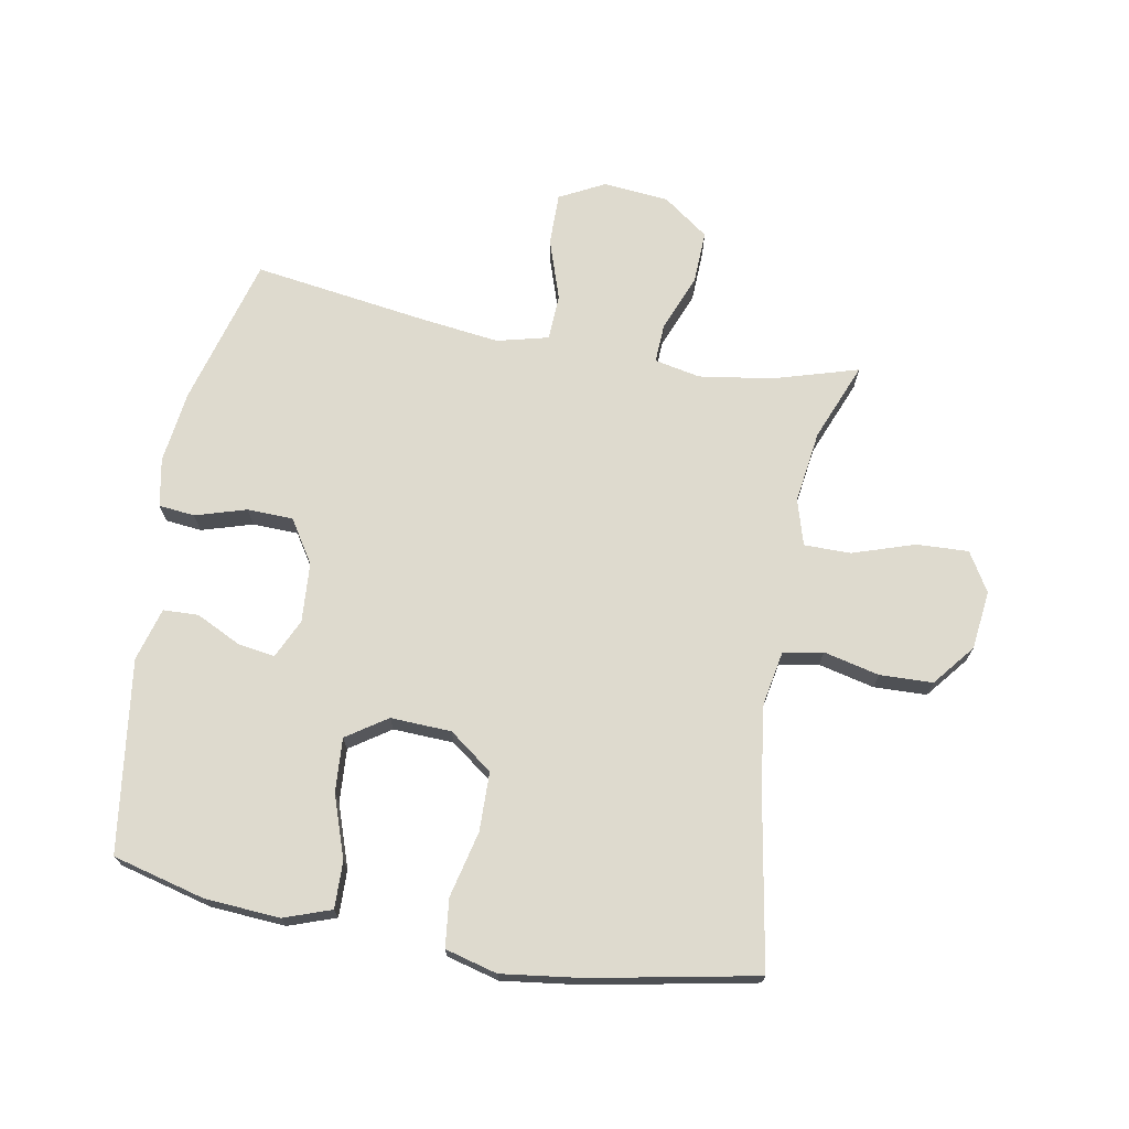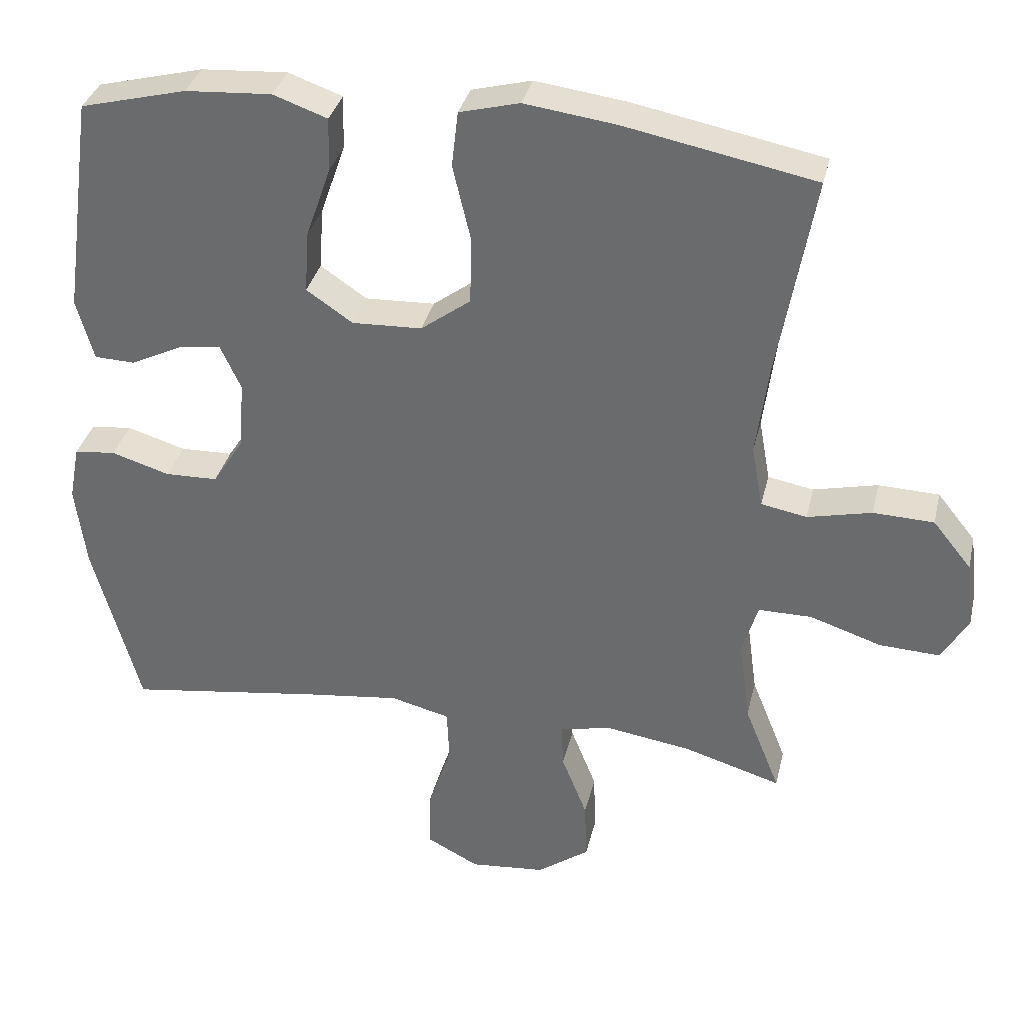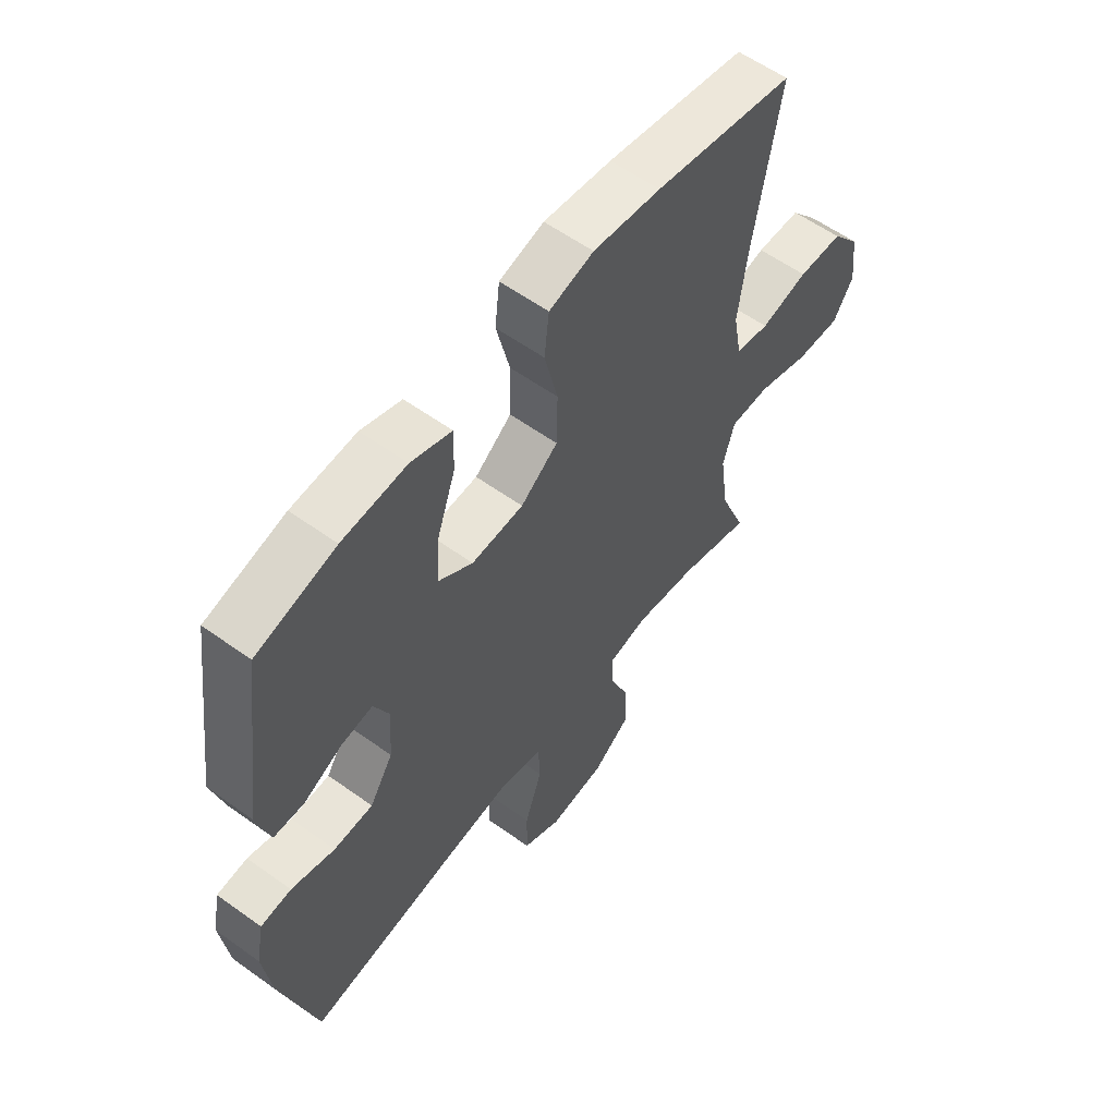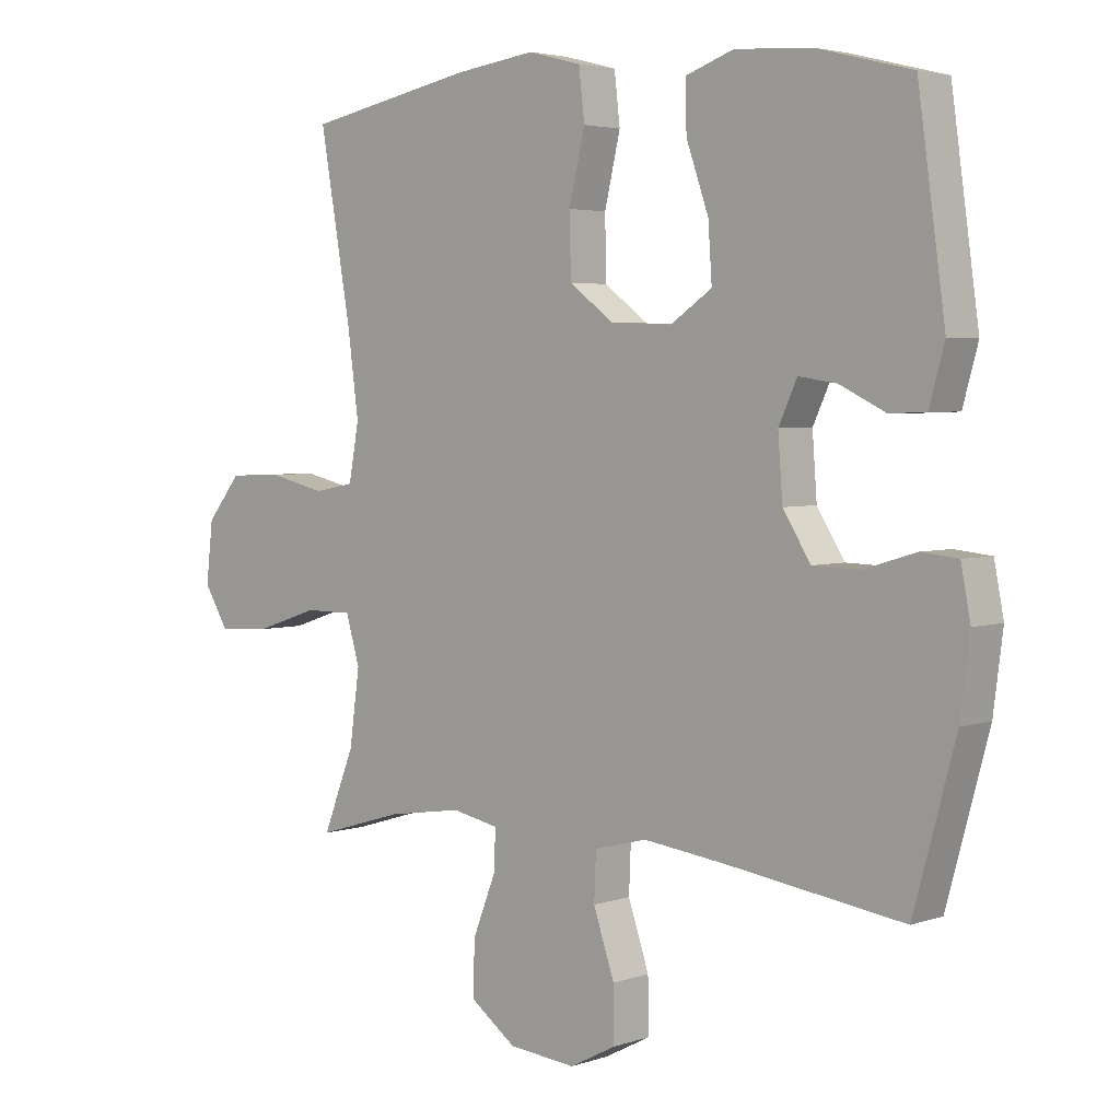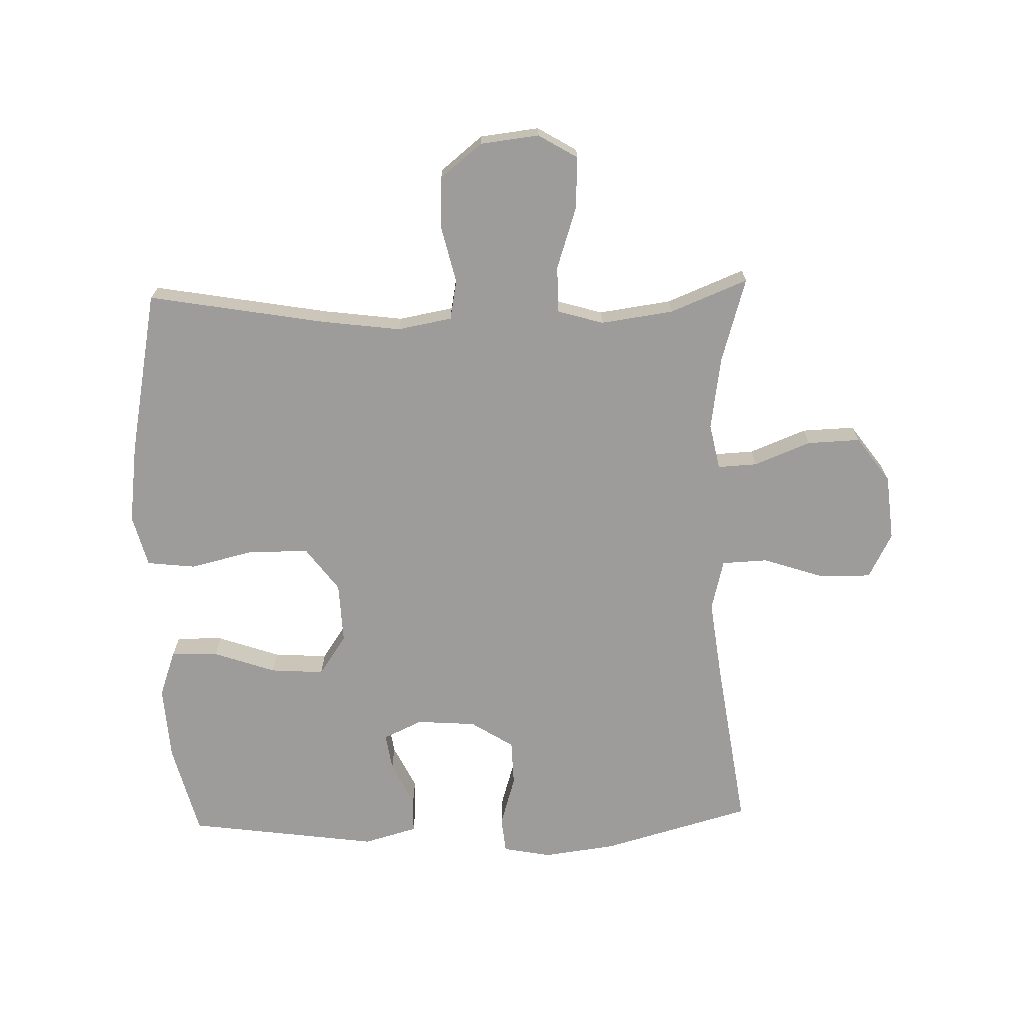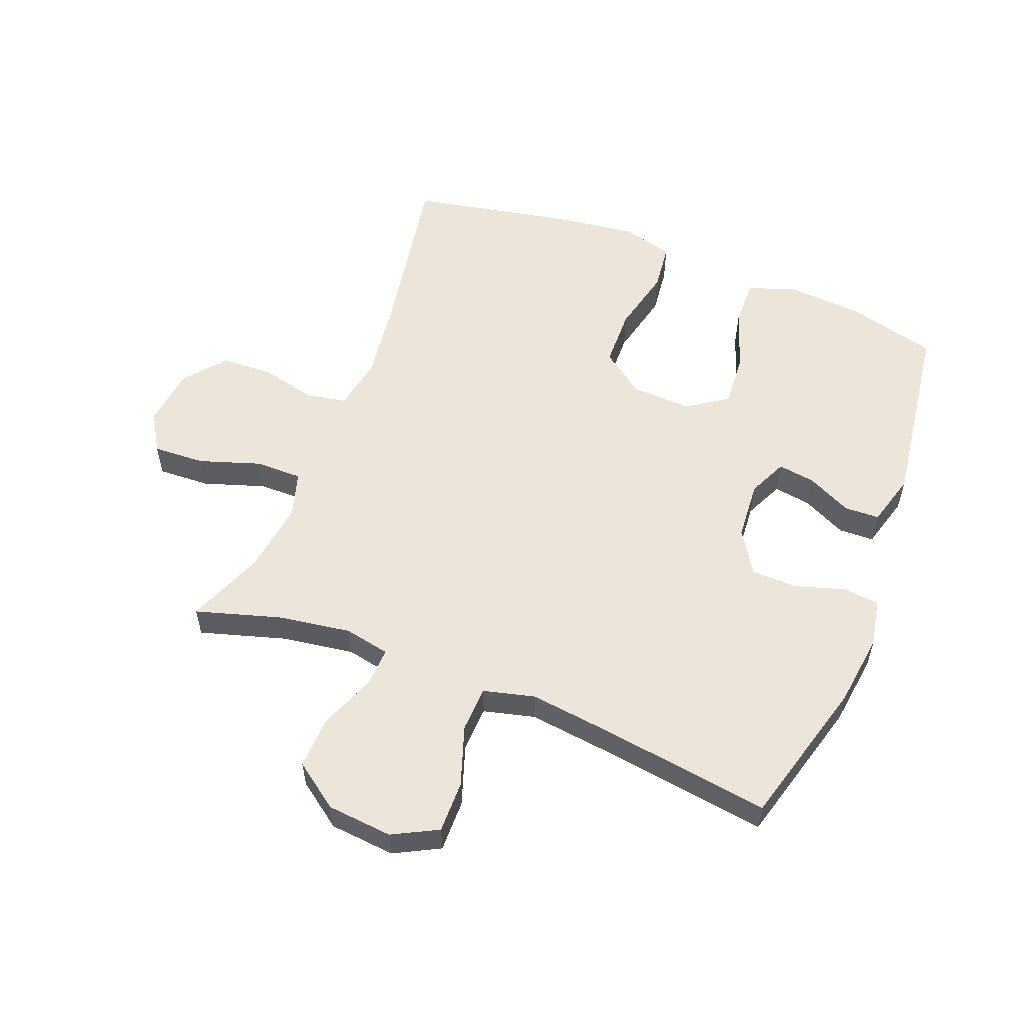
<metadata>
{"format":"obj","ext":"obj","renderer":"f3d","projection":"perspective","resolution":1024,"background":"white","views":[{"elev":71.2,"azim":10.4,"up":"+Y"},{"elev":34.5,"azim":13.0,"up":"+Z"},{"elev":58.4,"azim":-53.4,"up":"+Z"},{"elev":3.7,"azim":-138.2,"up":"+Z"},{"elev":-70.0,"azim":91.7,"up":"+Y"},{"elev":56.0,"azim":-158.6,"up":"+Y"}]}
</metadata>
<code>
v -0.5 0.07 0.5
v -0.351 0.07 0.538
v -0.23 0.07 0.546
v -0.154 0.07 0.519
v -0.156 0.07 0.443
v -0.191 0.07 0.343
v -0.197 0.07 0.256
v -0.132 0.07 0.212
v -0.034 0.07 0.216
v 0.036 0.07 0.268
v 0.038 0.07 0.363
v 0.013 0.07 0.469
v 0.022 0.07 0.547
v 0.106 0.07 0.569
v 0.234 0.07 0.552
v 0.5 0.07 0.5
v 0.45 0.07 0.215
v 0.433 0.07 0.086
v 0.449 0.07 -0.002
v 0.513 0.07 -0.014
v 0.603 0.07 0.007
v 0.688 0.07 0.004
v 0.742 0.07 -0.063
v 0.753 0.07 -0.158
v 0.715 0.07 -0.221
v 0.631 0.07 -0.217
v 0.531 0.07 -0.184
v 0.456 0.07 -0.184
v 0.434 0.07 -0.258
v 0.45 0.07 -0.375
v 0.5 0.07 -0.5
v 0.363 0.07 -0.459
v 0.245 0.07 -0.441
v 0.171 0.07 -0.456
v 0.174 0.07 -0.52
v 0.21 0.07 -0.611
v 0.213 0.07 -0.696
v 0.14 0.07 -0.749
v 0.034 0.07 -0.759
v -0.039 0.07 -0.721
v -0.038 0.07 -0.637
v -0.005 0.07 -0.539
v -0.008 0.07 -0.465
v -0.091 0.07 -0.444
v -0.22 0.07 -0.46
v -0.5 0.07 -0.5
v -0.566 0.07 -0.259
v -0.581 0.07 -0.142
v -0.566 0.07 -0.064
v -0.508 0.07 -0.058
v -0.426 0.07 -0.083
v -0.352 0.07 -0.081
v -0.308 0.07 -0.012
v -0.301 0.07 0.084
v -0.33 0.07 0.147
v -0.39 0.07 0.138
v -0.462 0.07 0.103
v -0.519 0.07 0.105
v -0.543 0.07 0.191
v -0.5 0 0.5
v -0.351 0 0.538
v -0.23 0 0.546
v -0.154 0 0.519
v -0.156 0 0.443
v -0.191 0 0.343
v -0.197 0 0.256
v -0.132 0 0.212
v -0.034 0 0.216
v 0.036 0 0.268
v 0.038 0 0.363
v 0.013 0 0.469
v 0.022 0 0.547
v 0.106 0 0.569
v 0.234 0 0.552
v 0.5 0 0.5
v 0.45 0 0.215
v 0.433 0 0.086
v 0.449 0 -0.002
v 0.513 0 -0.014
v 0.603 0 0.007
v 0.688 0 0.004
v 0.742 0 -0.063
v 0.753 0 -0.158
v 0.715 0 -0.221
v 0.631 0 -0.217
v 0.531 0 -0.184
v 0.456 0 -0.184
v 0.434 0 -0.258
v 0.45 0 -0.375
v 0.5 0 -0.5
v 0.363 0 -0.459
v 0.245 0 -0.441
v 0.171 0 -0.456
v 0.174 0 -0.52
v 0.21 0 -0.611
v 0.213 0 -0.696
v 0.14 0 -0.749
v 0.034 0 -0.759
v -0.039 0 -0.721
v -0.038 0 -0.637
v -0.005 0 -0.539
v -0.008 0 -0.465
v -0.091 0 -0.444
v -0.22 0 -0.46
v -0.5 0 -0.5
v -0.566 0 -0.259
v -0.581 0 -0.142
v -0.566 0 -0.064
v -0.508 0 -0.058
v -0.426 0 -0.083
v -0.352 0 -0.081
v -0.308 0 -0.012
v -0.301 0 0.084
v -0.33 0 0.147
v -0.39 0 0.138
v -0.462 0 0.103
v -0.519 0 0.105
v -0.543 0 0.191
f 56 57 58 59
f 55 56 59 1
f 48 49 50 51
f 48 51 52
f 45 46 47 48
f 44 45 48 52
f 43 44 52 53
f 39 40 41 42
f 39 42 43
f 38 39 43
f 35 36 37 38
f 34 35 38 43
f 33 34 43 53
f 30 31 32
f 29 30 32 33
f 28 29 33 53
f 24 25 26 27
f 20 21 22 23
f 19 20 23 24
f 14 15 16 17
f 14 17 18
f 11 12 13 14
f 10 11 14 18
f 9 10 18 19
f 3 4 5 6
f 3 6 7
f 55 1 2 3
f 54 55 3 7
f 8 9 19 24
f 8 24 27 28
f 54 7 8
f 8 28 53 54
f 118 117 116 115
f 60 118 115 114
f 110 109 108 107
f 111 110 107
f 107 106 105 104
f 111 107 104 103
f 112 111 103 102
f 101 100 99 98
f 102 101 98
f 102 98 97
f 97 96 95 94
f 102 97 94 93
f 112 102 93 92
f 91 90 89
f 92 91 89 88
f 112 92 88 87
f 86 85 84 83
f 82 81 80 79
f 83 82 79 78
f 76 75 74 73
f 77 76 73
f 73 72 71 70
f 77 73 70 69
f 78 77 69 68
f 65 64 63 62
f 66 65 62
f 62 61 60 114
f 66 62 114 113
f 83 78 68 67
f 87 86 83 67
f 67 66 113
f 113 112 87 67
f 1 60 61 2
f 2 61 62 3
f 3 62 63 4
f 4 63 64 5
f 5 64 65 6
f 6 65 66 7
f 7 66 67 8
f 8 67 68 9
f 9 68 69 10
f 10 69 70 11
f 11 70 71 12
f 12 71 72 13
f 13 72 73 14
f 14 73 74 15
f 15 74 75 16
f 16 75 76 17
f 17 76 77 18
f 18 77 78 19
f 19 78 79 20
f 20 79 80 21
f 21 80 81 22
f 22 81 82 23
f 23 82 83 24
f 24 83 84 25
f 25 84 85 26
f 26 85 86 27
f 27 86 87 28
f 28 87 88 29
f 29 88 89 30
f 30 89 90 31
f 31 90 91 32
f 32 91 92 33
f 33 92 93 34
f 34 93 94 35
f 35 94 95 36
f 36 95 96 37
f 37 96 97 38
f 38 97 98 39
f 39 98 99 40
f 40 99 100 41
f 41 100 101 42
f 42 101 102 43
f 43 102 103 44
f 44 103 104 45
f 45 104 105 46
f 46 105 106 47
f 47 106 107 48
f 48 107 108 49
f 49 108 109 50
f 50 109 110 51
f 51 110 111 52
f 52 111 112 53
f 53 112 113 54
f 54 113 114 55
f 55 114 115 56
f 56 115 116 57
f 57 116 117 58
f 58 117 118 59
f 59 118 60 1

</code>
